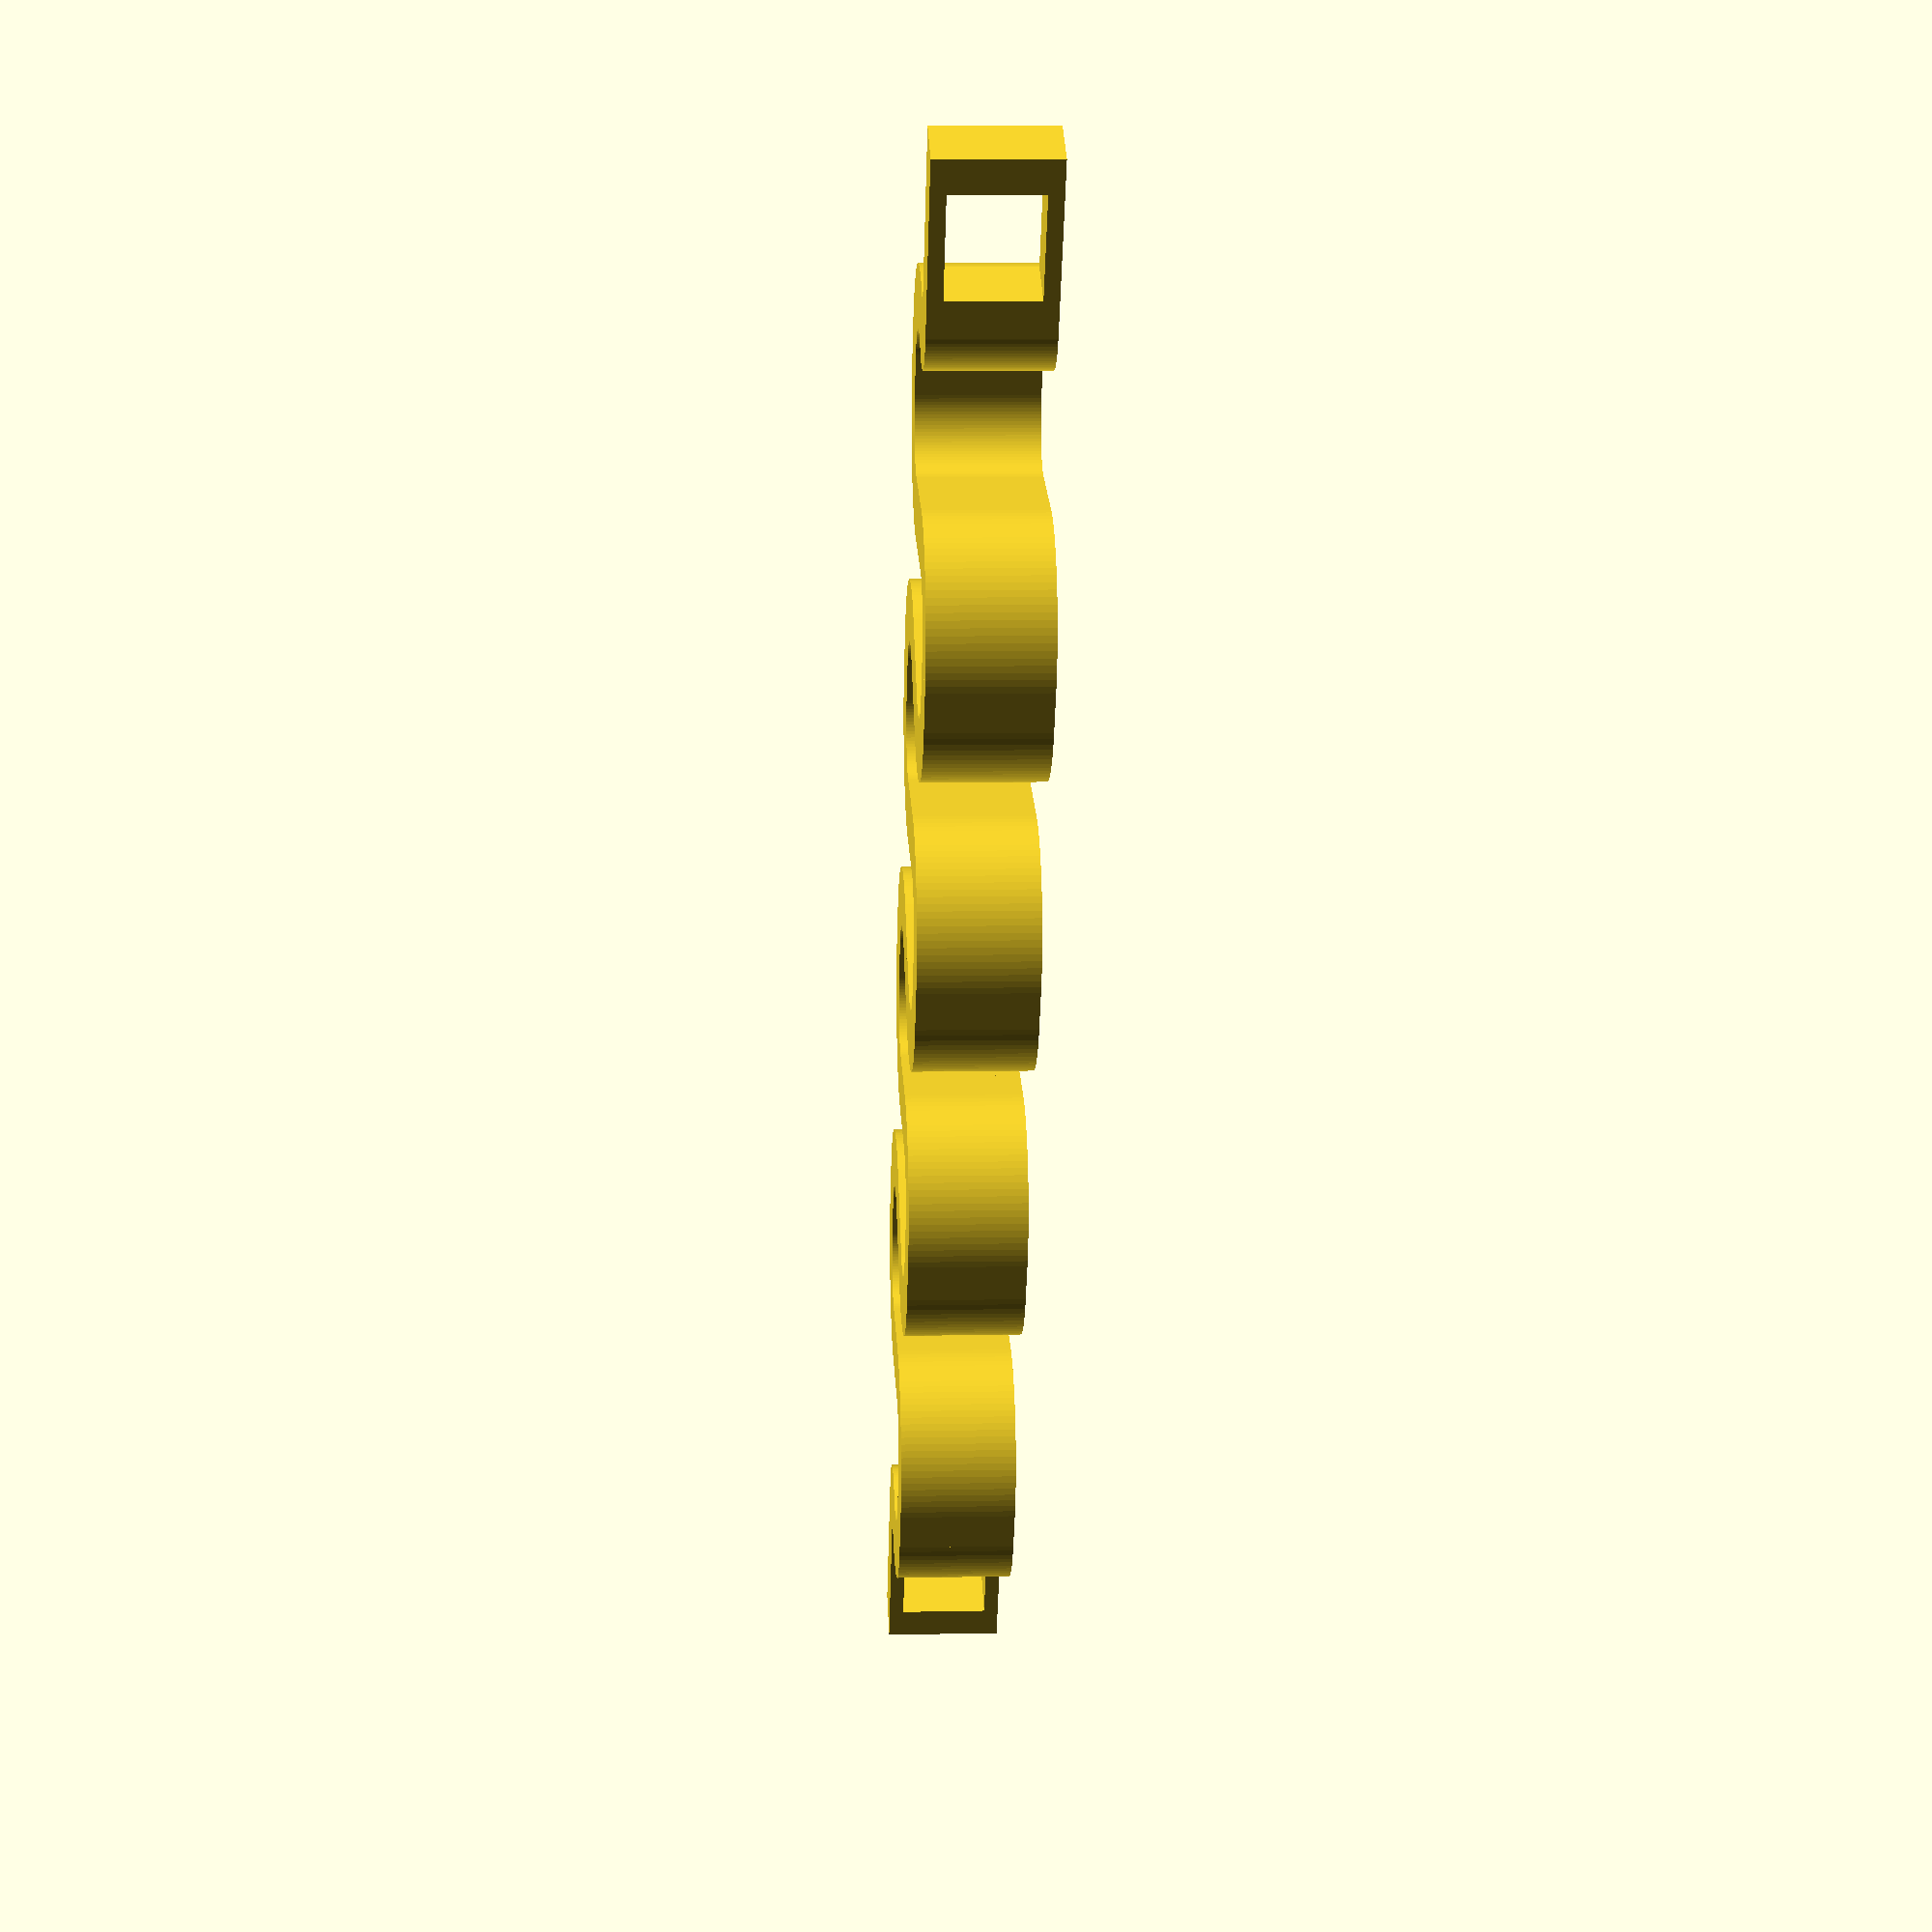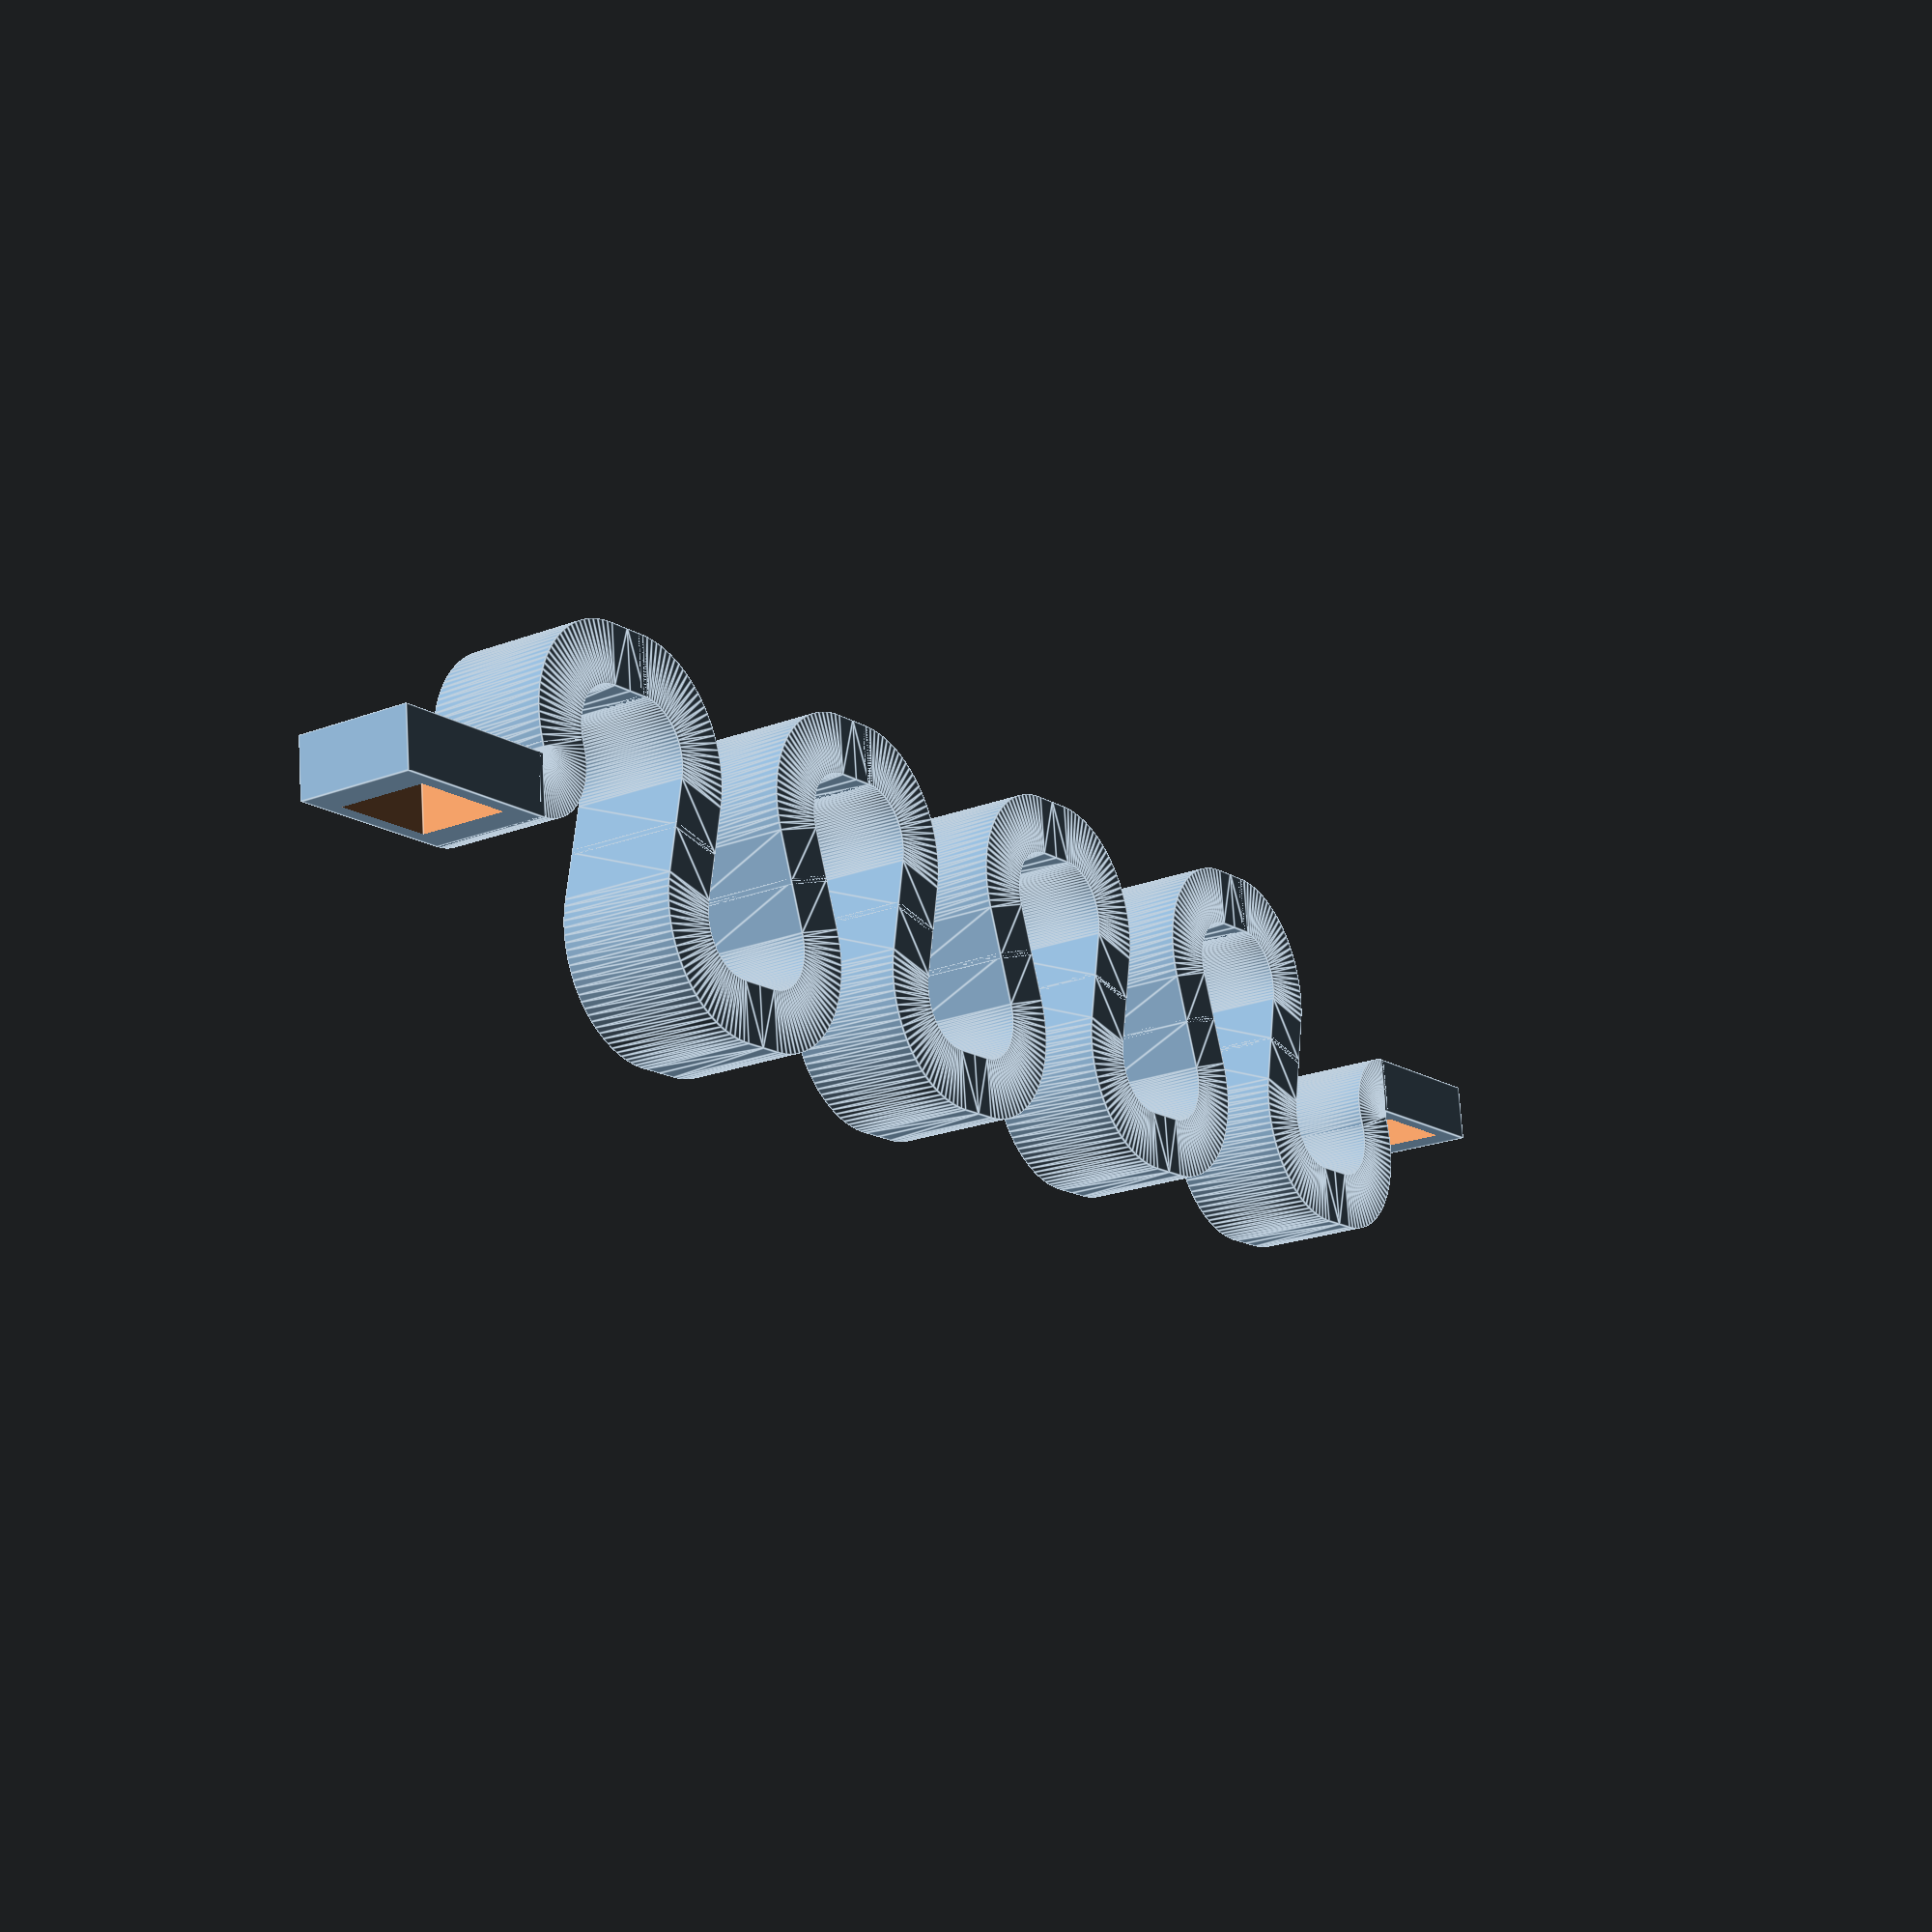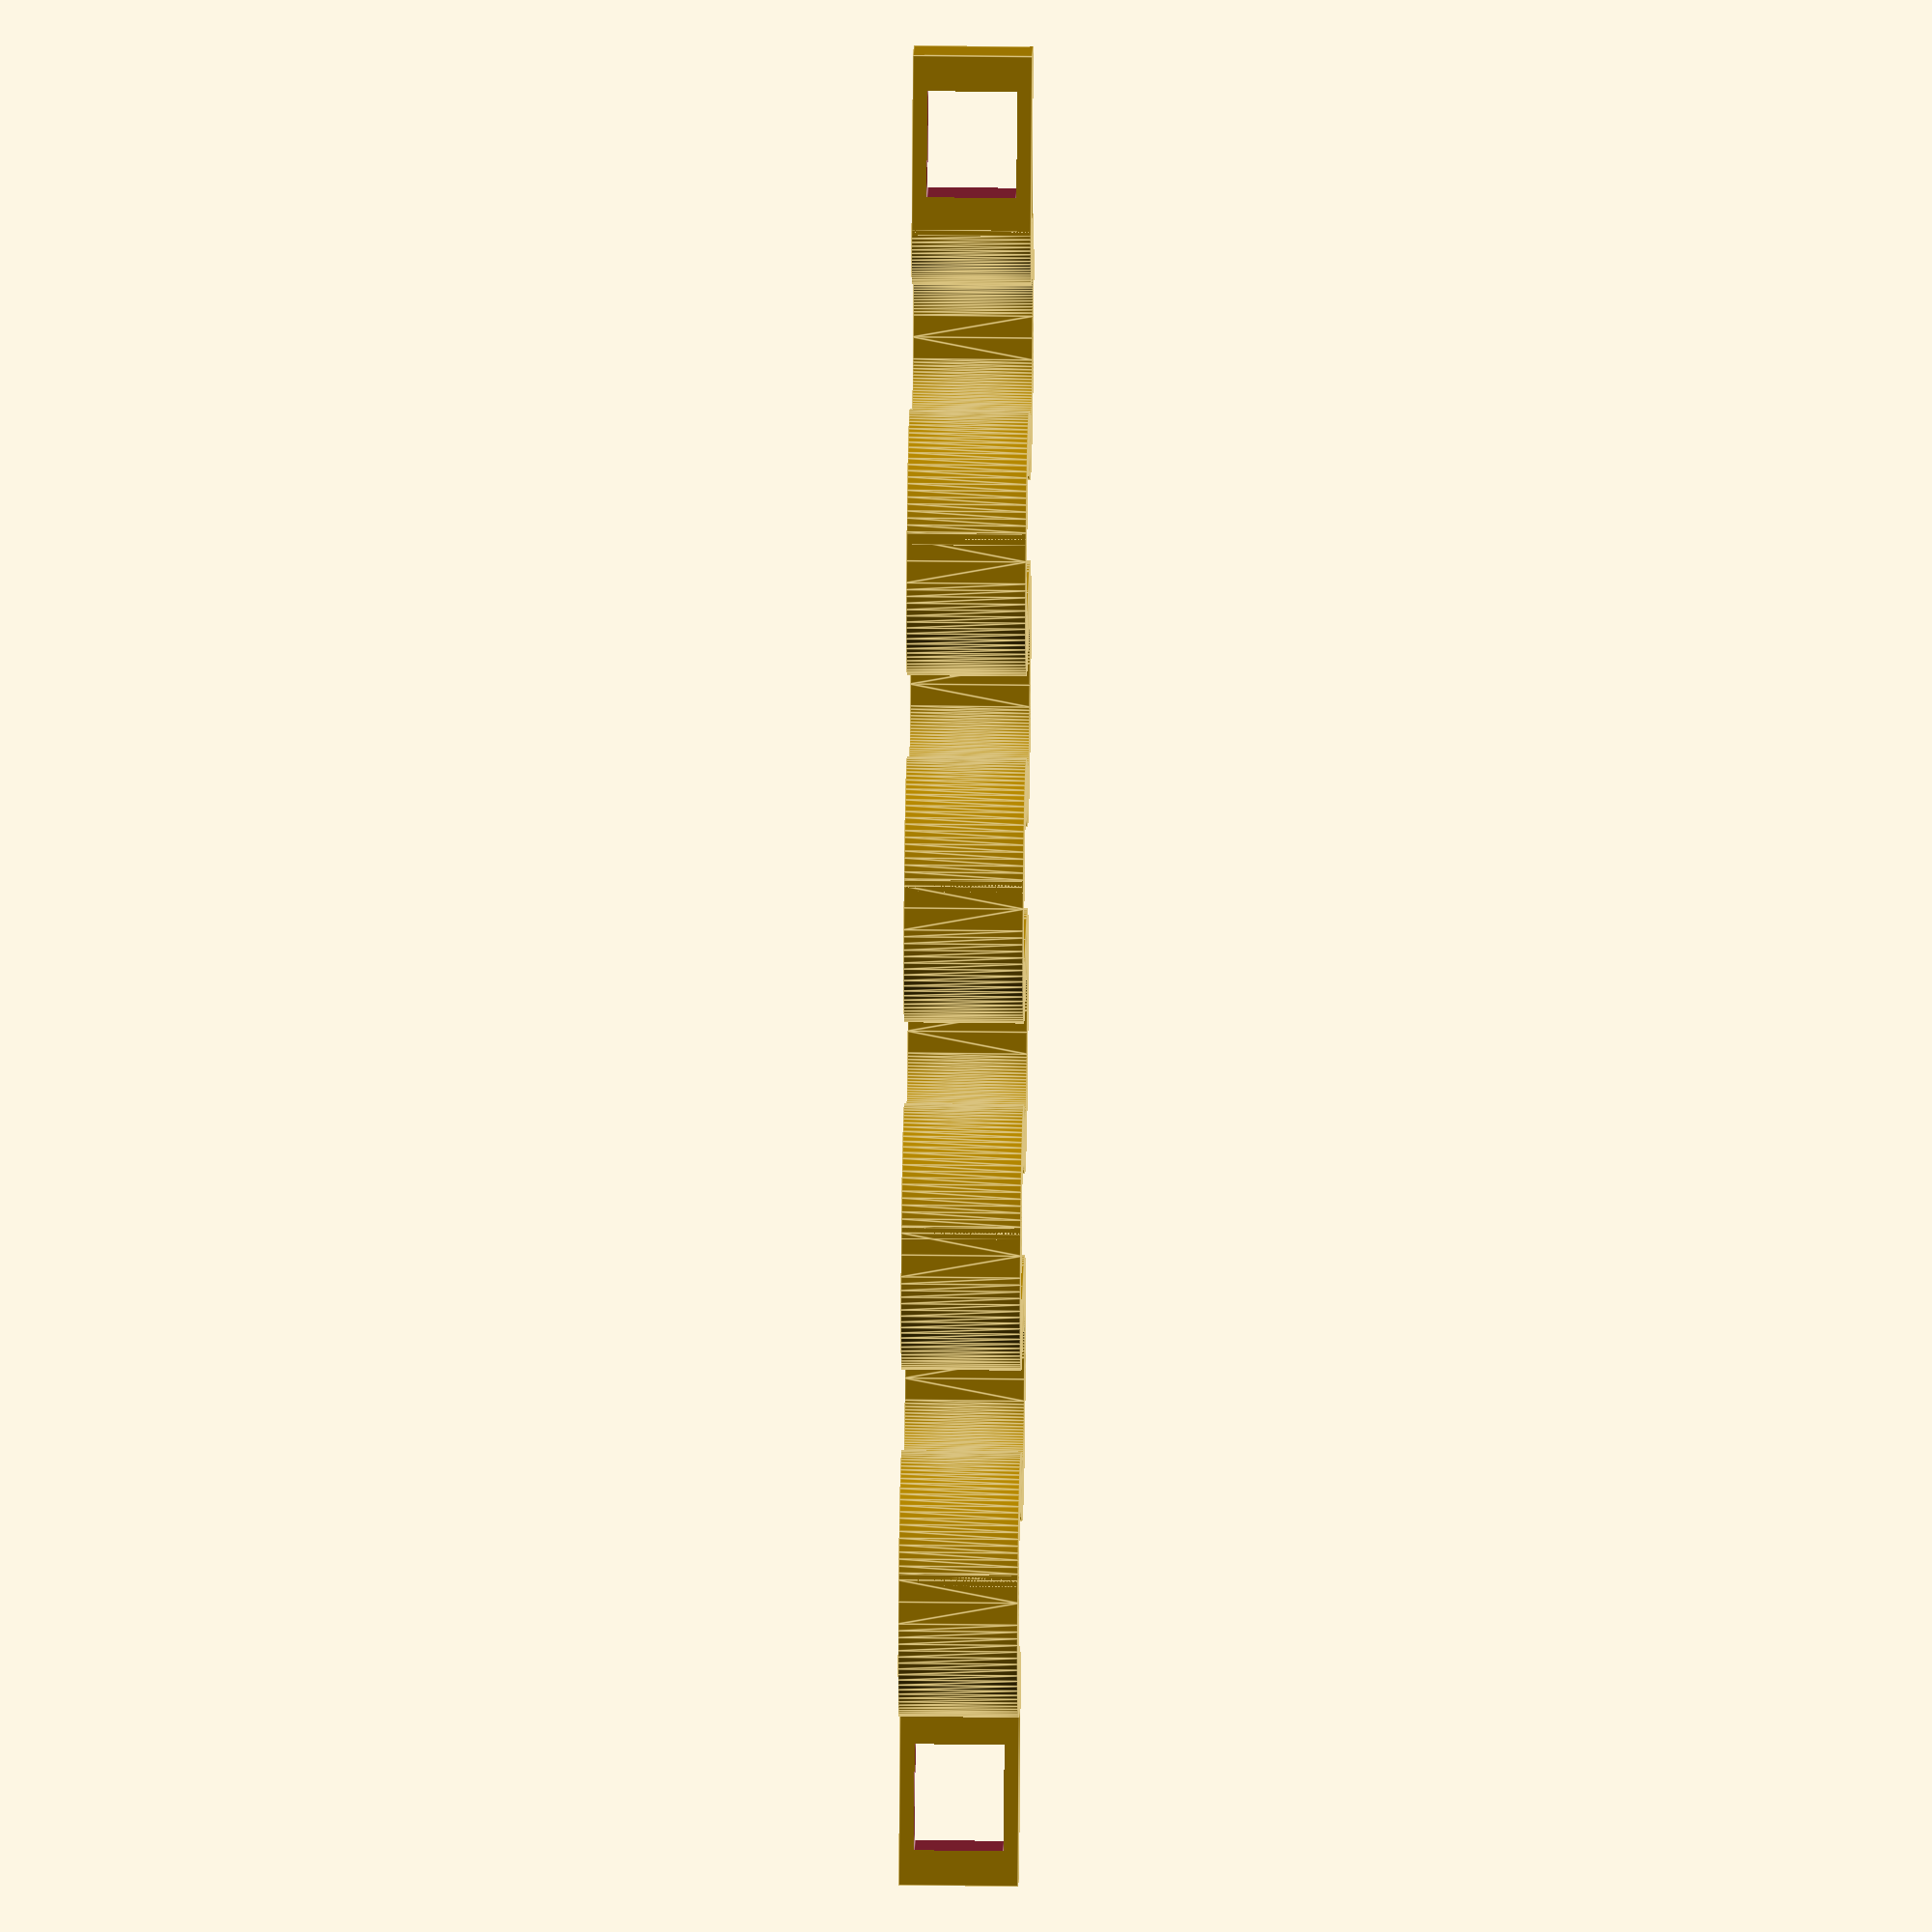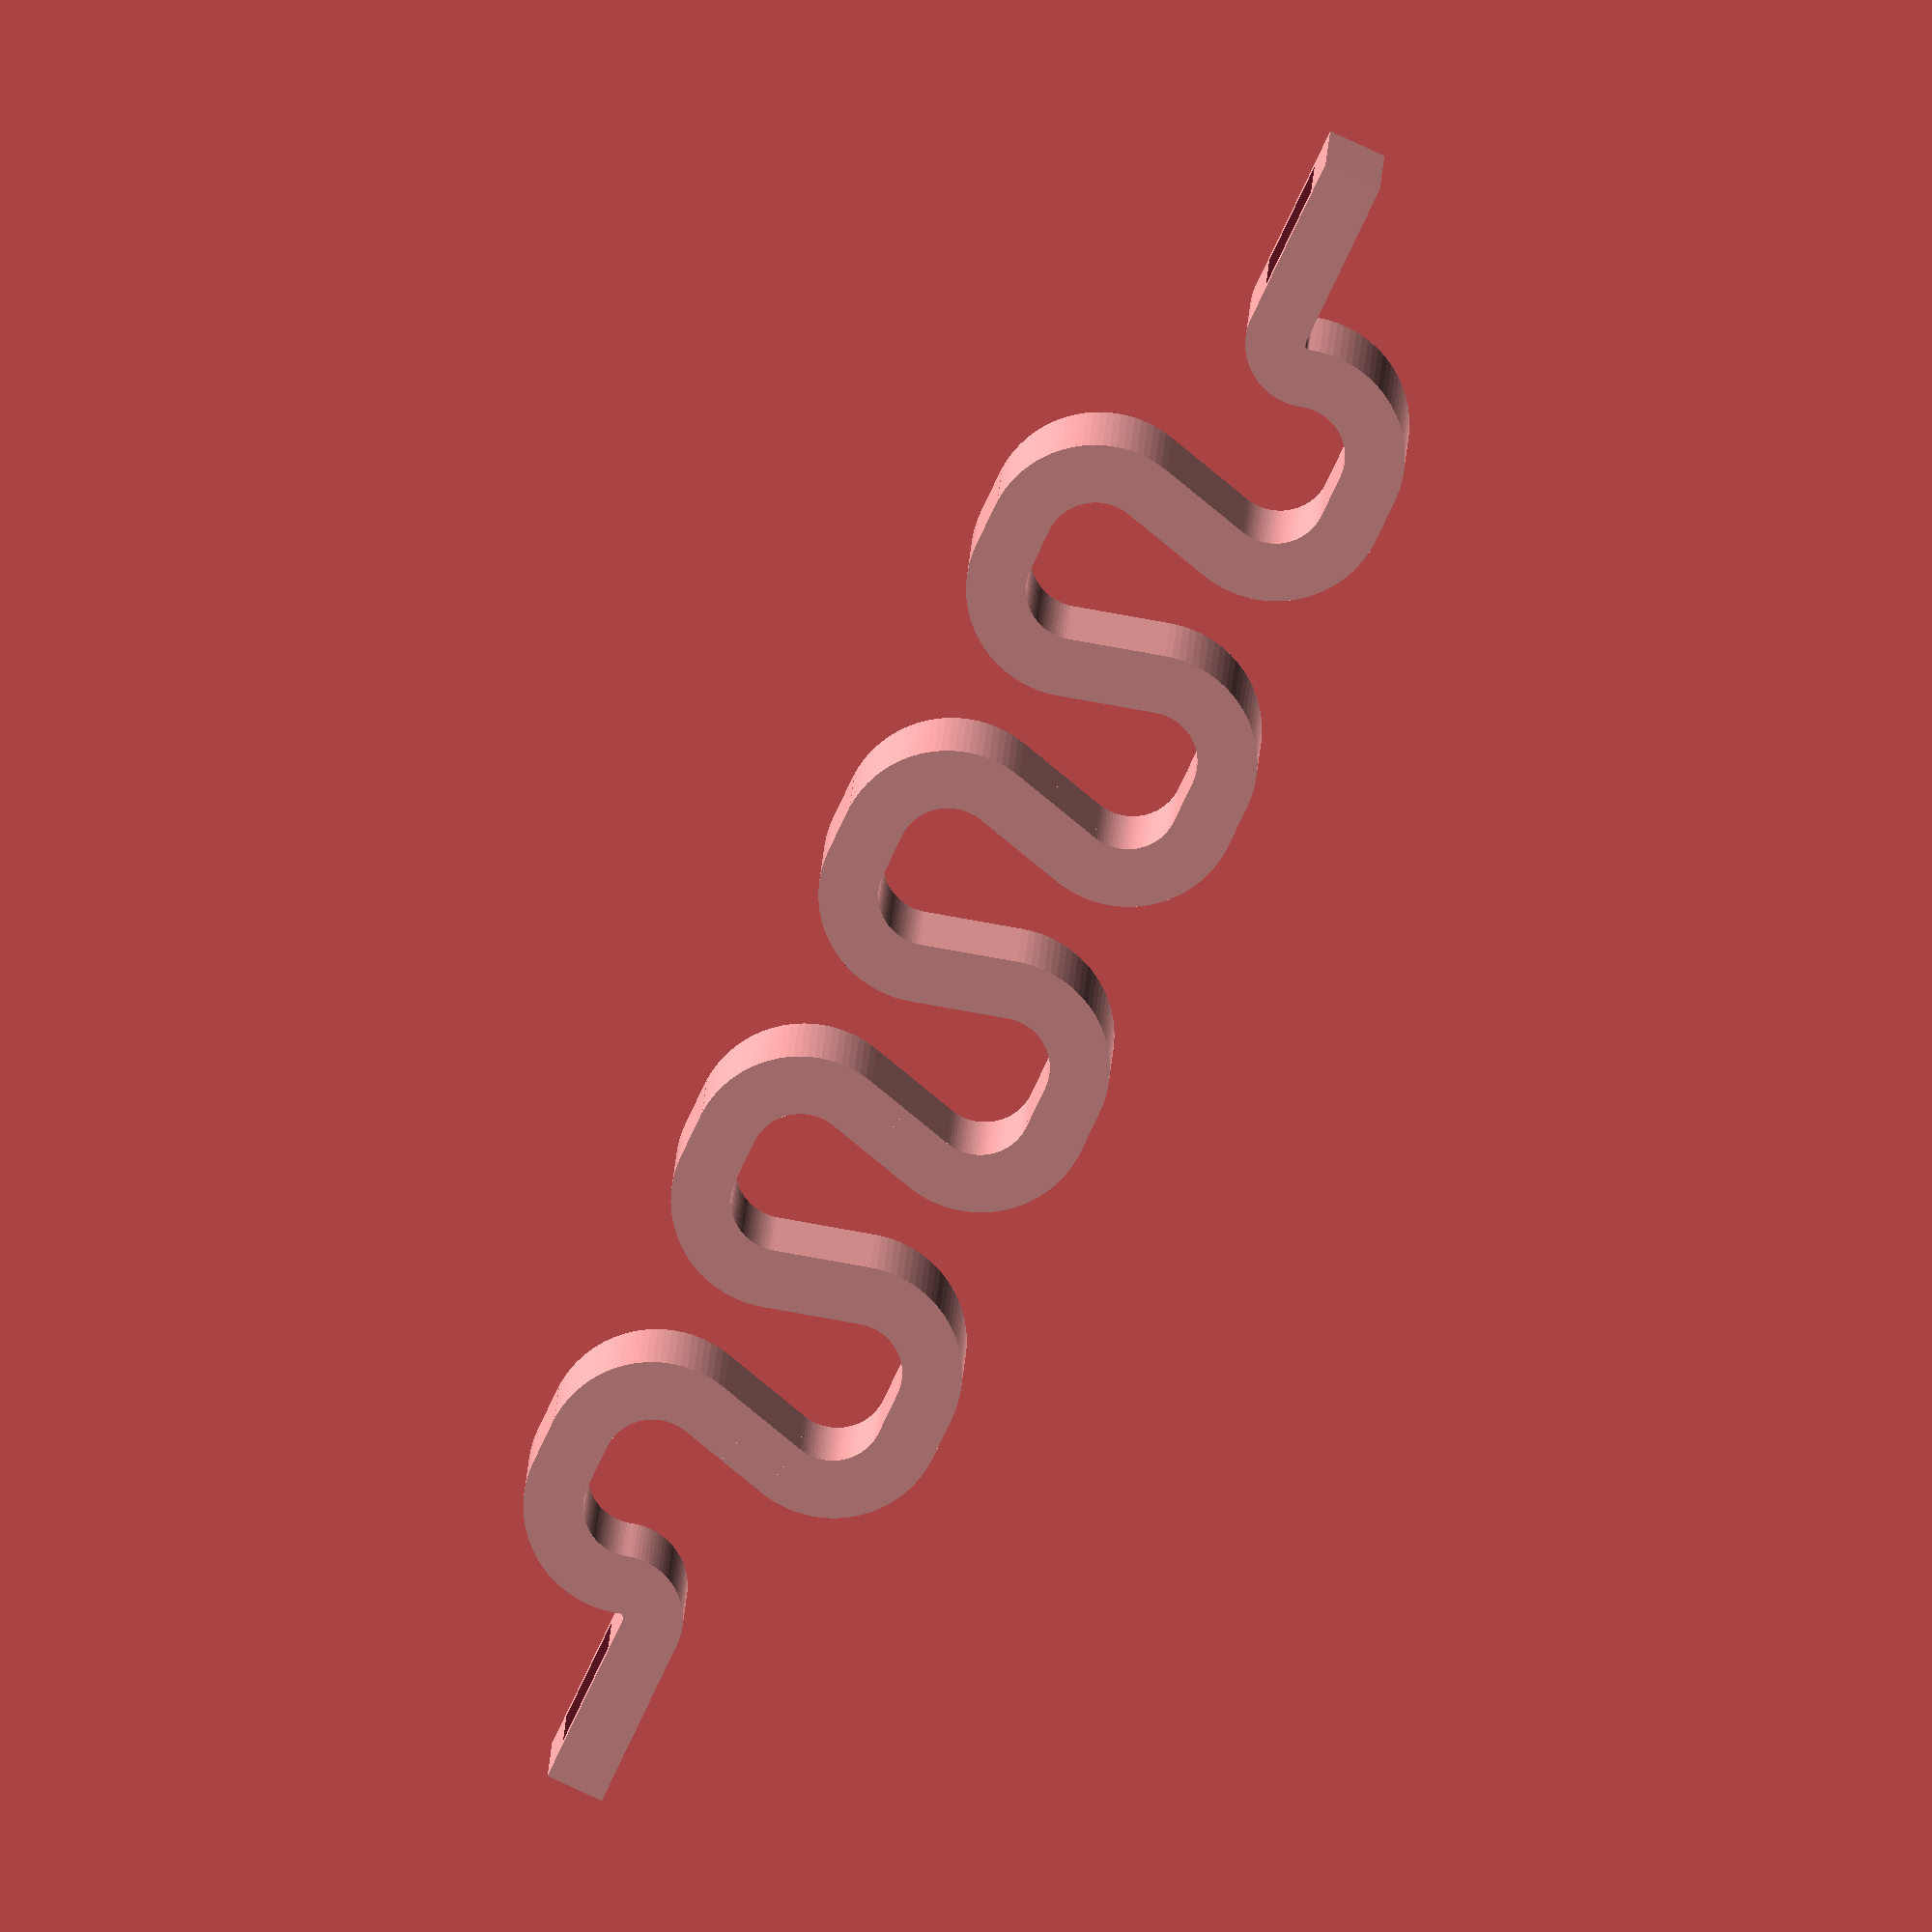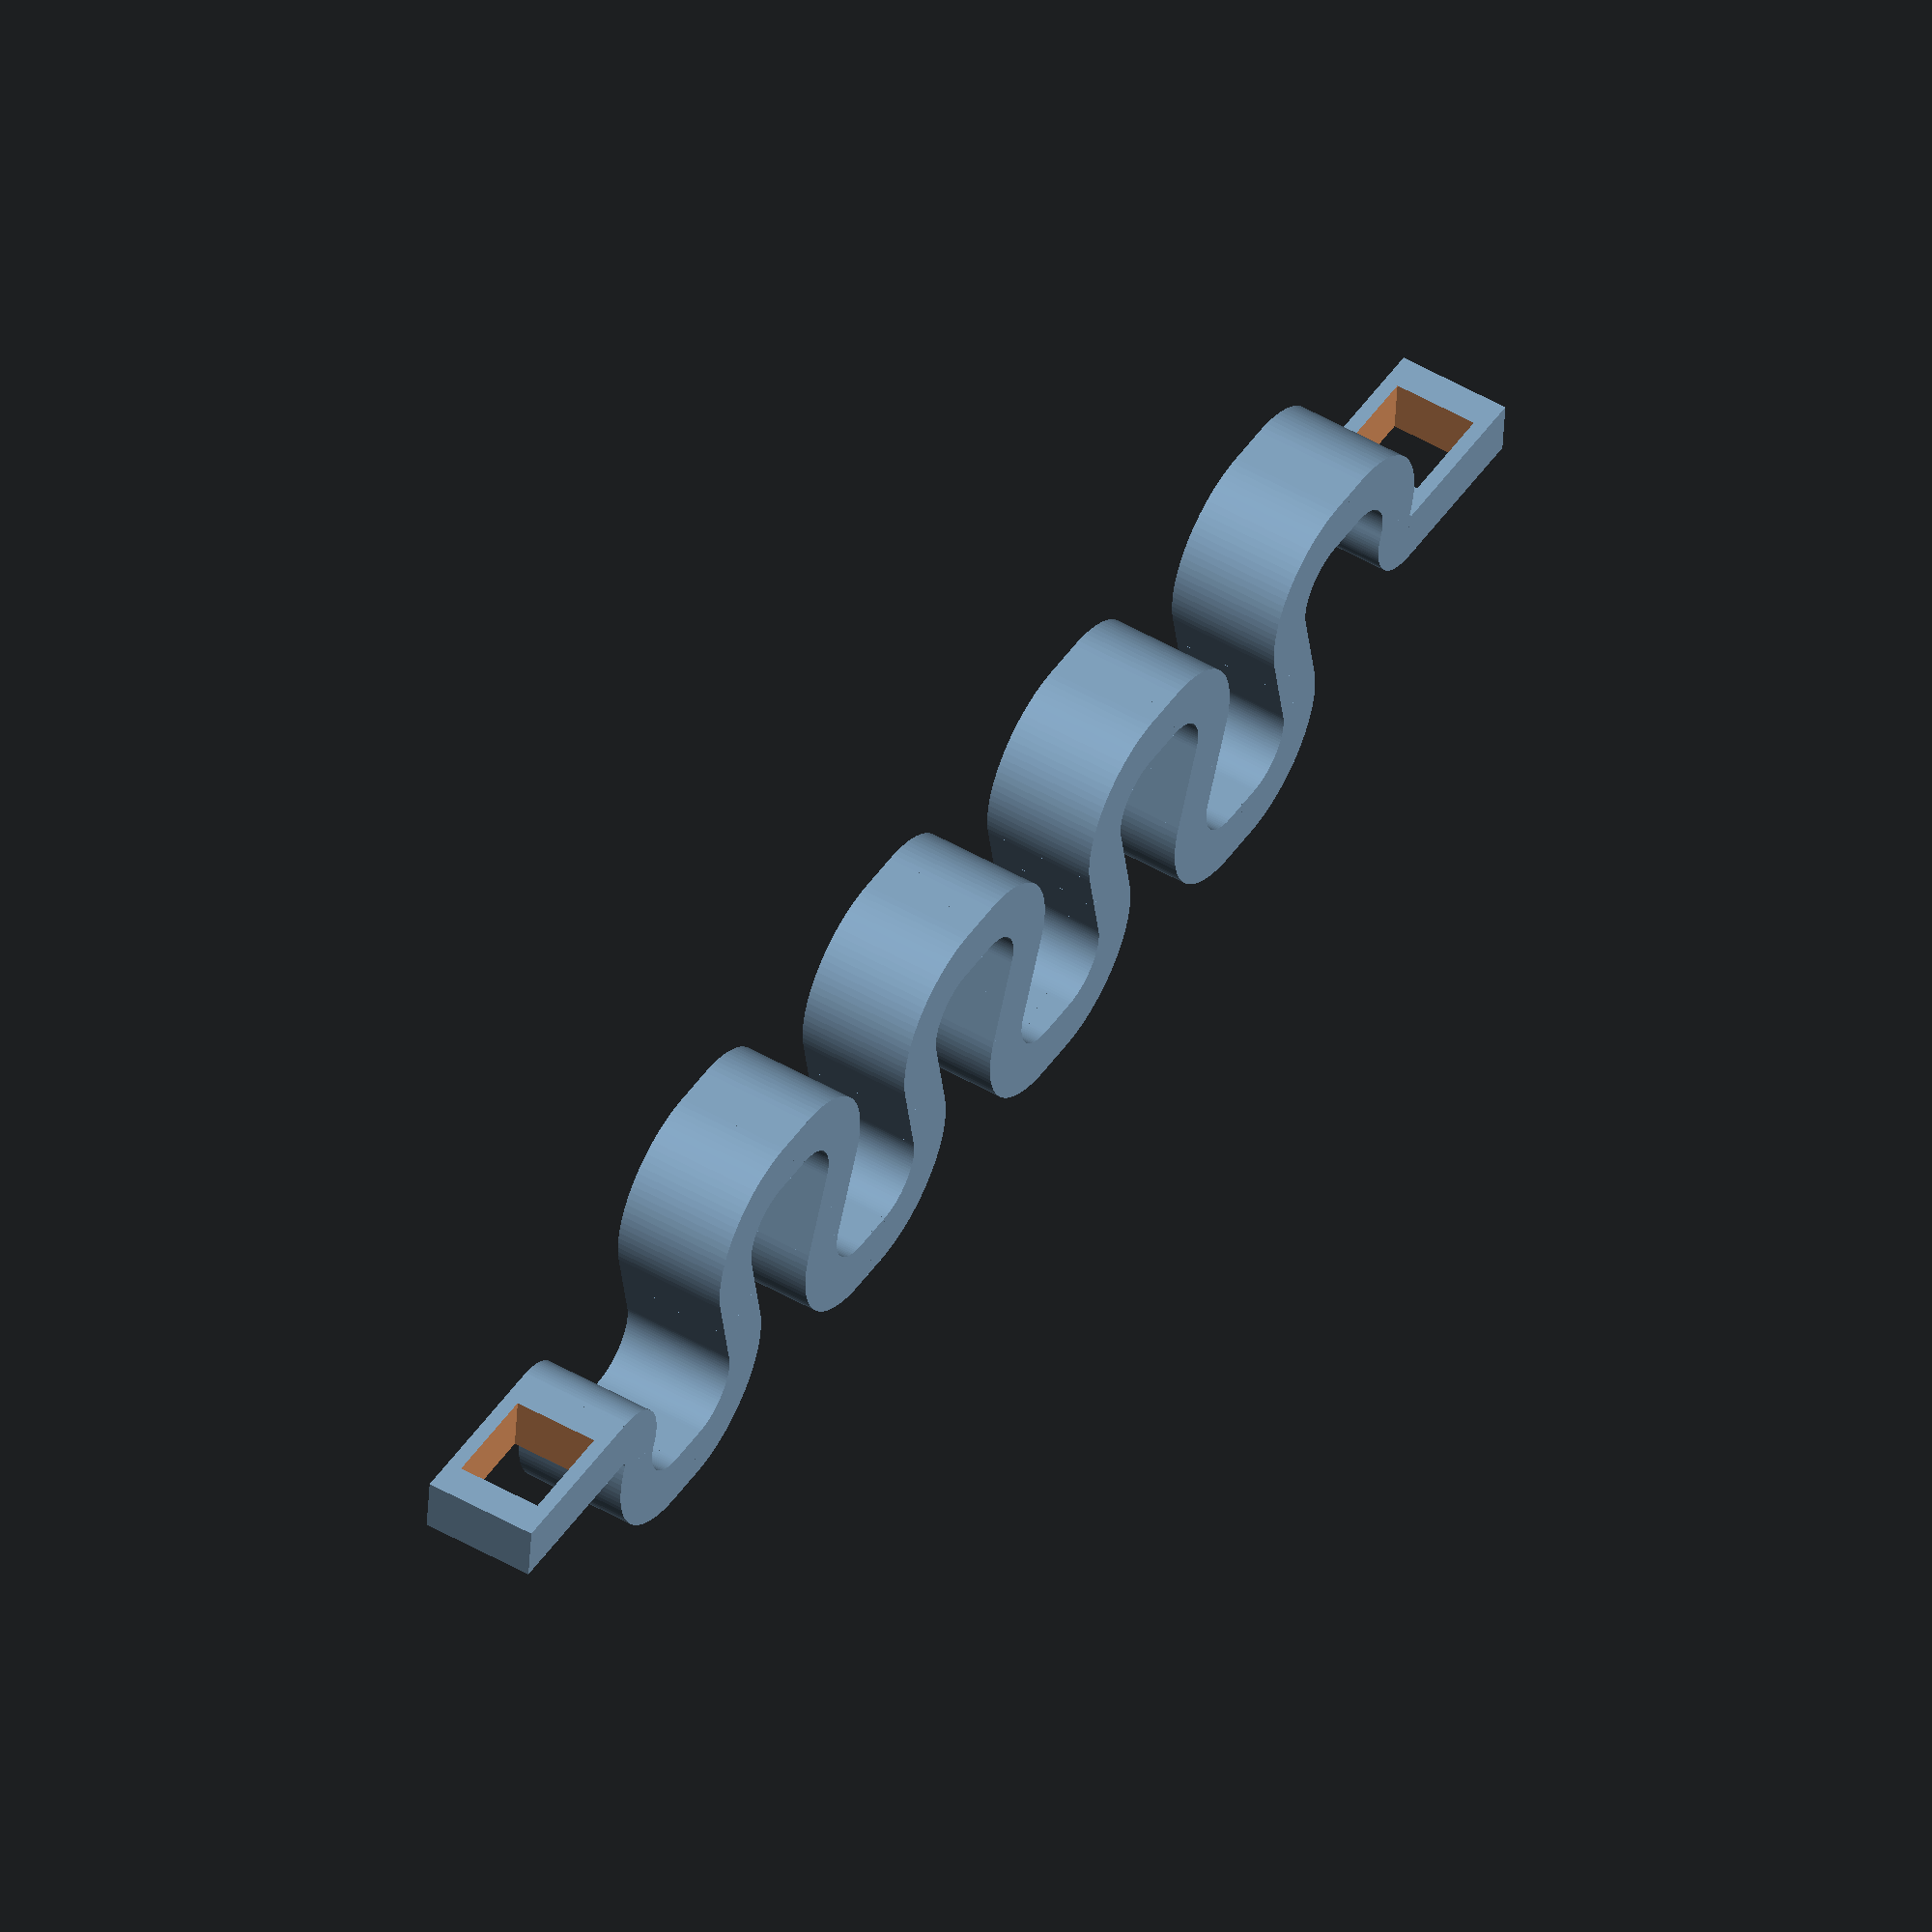
<openscad>
// Input Values

/* [Dimension] */
// Desired number of waves (each side).
    Frequency = 4;
// Full length of the mesh. (mm)
    Length = 50;
// Width of the mesh (mm).
    Width = 12;
// The breadth of the spring line (mm).
    Thickness = 2;
// Height of the mesh (mm).
    Depth = 4;
// Inward tilt of rungs (deg).
    Angle = 15; // [0 : 1 : 45]
// Factor continuously modifying shape from straight "zig-zag" to circular wave. 
    Roundness = 0.75; // [0: 0.05 : 1]
// Draw sharp angled caps when "Roundness" factor is zero?
    Corner = false;
    
/* [Terminals] */
// How far the terminals of the spring linearly extend beyond length (mm).
    Extension = 6;
// Center the terminals so they are centered.
    Centered = true;
// Design to add to each end of the spring.
    Design = "Hole"; // [None, Hole, Hoop, T, Rod]
    
/* [Hidden] */
    $fa = 12;
    $fs = 1;
    Clearance = 0.3;
    Guides = false;


// Computed Values

    // Centering Compensation:
        // This should happen either as component wrangling or at least some kind of recursing function 
        InitialSegment = Length/(2*Frequency);
        InitialAnchorY = Width/2 - Thickness/2;

        InitialAngleExtension = tan(Angle)*(Width/2 - Thickness) - (Thickness/2)/cos(Angle);
		InitialAnchorX  = (InitialSegment/2)*Roundness - InitialAngleExtension*(1-Roundness);

        InitialRadius = (InitialAnchorX + tan(Angle)*InitialAnchorY)/ (cos(Angle) + tan(Angle) + tan(Angle)*sin(Angle));
        InitialArcX = InitialRadius - cos(Angle) * InitialRadius;
        InitialArmX = tan(Angle) * (InitialAnchorY - InitialRadius - sin(Angle) * InitialRadius); 
        
        LengthAdjustment = 2*(InitialArmX + InitialArcX) + Thickness;
	    AdjustedLength = Centered ? Length - LengthAdjustment : Length;
    
    // Main Values:
        Straight = Corner && Roundness == 0;

    	Wavelength = AdjustedLength/Frequency;
		Segment = Wavelength/2;
		Segments = Frequency*4;
		AnchorY = Width/2 - Thickness/2;
        // Allow extending into "overhang"/angle region when flattening.
        AngleExtension = tan(Angle)*(Width/2 - Thickness) - (Thickness/2)/cos(Angle);
		AnchorX  = (Segment/2)*Roundness - AngleExtension*(1-Roundness);

		Radius = (AnchorX + tan(Angle)*AnchorY)/ (cos(Angle) + tan(Angle) + tan(Angle)*sin(Angle));
		   
		ArcX = Radius - cos(Angle) * Radius;
		ArcY = sin(Angle) * Radius;
		ArmY = AnchorY - Radius - sin(Angle) * Radius;   
		ArmX = tan(Angle) * ArmY; 

    // Useful Guide Values:
		Overlap = 2*(ArmX + ArcX) + Thickness;
		RealDiameter = 2*Radius+Thickness;
		Offset = RealDiameter - Overlap;
		Gap = RealDiameter - 2 * Overlap;
    
    
// Assertions/Tests:

    // Plus thickness? Not sure.
    RequiredWidth = Radius + ArcY;
    assert(AnchorY > RequiredWidth, "Not enough space to draw segments, increase width or reduce angle.");        
       
// Dimensions/segmentation guide for visual checks.    
module Guide() {
  
    // Gap Guide   
    color("purple")
    translate([-Width/4, RealDiameter-Overlap,0])
    cube([Width/2, Overlap, Depth]);
    
    color("orange")
    translate([-Width/2,RealDiameter,0])
    cube([Width/2,Gap,Depth]);
    

    color("green")
    cube([Width/2,Offset,Depth]);
    
    // Main Segmentation Guide
    if(!Centered) {
        translate([0,Segment/2,-Depth])
        for(i = [0 : 1 : Segments-1]) {
            Colour = i%2 == 0 ? "red" : "blue";
            translate([0,i*Segment/2,0])
            color(Colour)
            translate([-Width/2,-Segment/2,0])
            cube([Width,Segment/2,1]);
        }
    } else {
        Offset = 2*(Wavelength / 2 - Radius + ArmX + ArcX);
    
        translate([-Width/2,Radius,-Depth])
        for(i = [0 : 1 : 2*Frequency-1]) {
            Colour = i%2 == 0 ? "red" : "blue";
            
            if(i%2 == 0) {
                translate([0,i*(Wavelength-Offset),0])
                color(Colour)
                translate([0,-Radius,0])
                cube([Width/2,2*Radius+Thickness,1]);
            } else {
                translate([Width/2,i*(Wavelength-Offset),0])
                color(Colour)
                translate([0,-Radius,0])
                cube([Width/2,2*Radius+Thickness,1]);
            }
        }
    }
}
    
if(Guides) {
    color("orange")
    translate([-Width/2, Length, -2*Depth])
    cube([Width, Thickness, 1]);

    Guide();
}

// For terminating spring with sector stopping centered
module Centering() {
    CenteringAnchorY = ArmY;
    CenteringAnchorX  = Overlap/2 - ArmX;
    CenteringRadius = (CenteringAnchorX + tan(Angle)*CenteringAnchorY)/ (cos(Angle) + tan(Angle) + tan(Angle)*sin(Angle));
    CenteringArcX = CenteringRadius - cos(Angle) * Radius;
    CenteringArcY = sin(Angle) * CenteringRadius;
    CenteringArmY = CenteringAnchorY - CenteringRadius - sin(Angle) * CenteringRadius;   
    CenteringArmX = tan(Angle) * CenteringArmY;
    CenteringArmExtrusion = sqrt(CenteringArmX^2 + CenteringArmY^2) + 0.1;

    union() {
        X1 = CenteringArmX + 0.01; //sqrt(ArmY^2 + ArmX^2);
        Y1 = Thickness/2; 
        X2 = -CenteringArmY - 0.01 - (Straight ? Thickness : 0);
        Y2 = -Thickness/2;

        firstPoints = [
            [X1 + (Straight ? (Thickness)*tan(Angle) + 0.01 : 0 ), Y1], 
            [X1 + (Straight ? 0.01 : 0), Y2], 
            [X2, Y2],
            [X2, Y1]
        ];
        firstPaths = [[0, 1, 2, 3]];

        rotate([0,0,180+Angle])
        linear_extrude(Depth) 
        polygon(firstPoints, firstPaths);

        // Arc 
        if(!Straight) {
            translate([CenteringAnchorY-CenteringRadius,-CenteringAnchorX,0])
            rotate_extrude(angle = 90 + Angle, $fn = 100) {
                translate([CenteringRadius-Thickness/2,0])
                square([Thickness,Depth]);
            }
        }
    }
}

// Half of spring segment/"rung", to be transformed and arrayed.
module Sector(Terminate = false) {

    union() {
        // First Arm (Arm connecting central axis.)
        if(Centered && Terminate) {
            translate([ArmY,ArmX,0])
            rotate([0,0,180])
            Centering();
        } else {
            X1 = sqrt(ArmY^2 + ArmX^2);
            Y1 = Thickness/2; 
            X2 = 0;
            Y2 = -Thickness/2;

            firstPoints = [
                [X1 + (Straight ? (Thickness)*tan(Angle) + 0.01 : 0 ), Y1], 
                [X1 + (Straight ? 0.01 : 0), Y2], 
                [X2, Y2],
                [X2, Y1]
            ];
            firstPaths = [[0, 1, 2, 3]];

            rotate([0,0,Angle])
            linear_extrude(Depth) 
            polygon(firstPoints, firstPaths);
        }

        // Second Arm (Arm to other sector, if non-full roundness.)
        if(Roundness != 1) {
            X1 = AnchorY - Thickness/2;
            Y1 = -AnchorX + (Straight ? Thickness/cos(Angle) : 0);
            X2 = AnchorY + Thickness/2;

            points = [
                [X1, -Segment/2], 
                [X1, Y1], 
                [X2, Y1], 
                [X2, -Segment/2]
            ];
            paths = [[0, 1, 2, 3]];

            linear_extrude(Depth) 
            polygon(points, paths);
        }

        // Rounding
        if(!Straight) {
            translate([AnchorY-Radius,-AnchorX,0])
            rotate_extrude(angle = 90 + Angle, $fn = 100) {
                translate([Radius-Thickness/2,0])
                square([Thickness,Depth]);
            }
        } else {
            // Insert chunk?
        }

        // Overlap Extension
        if(!Terminate) {
            rotate([0,0,Angle])
            translate([-0.1,-Thickness/2,0])
            cube([0.2,Thickness,Depth]);
        }
    }
}

// Sector();

// Full wave composed of sectors/union tissue.
module Wave(Start = false, End = false) {
    Connective = Thickness/5;
    
    Offset = Centered ? 0 +  ArcX + ArmX + Thickness/2  : Segment/2;
    translate([0, Offset, 0])
    
    union() {
        // Cap
        if(!Centered) {
            Sector();
        } else {
            translate([0,2*Segment,0])
            Sector(End);
        }
        
        rotate([0,0,180])
        Sector(Centered && Start);
        
        // Connective tissue for boolean between segments
        translate([AnchorY+Thickness/2-Width, - AnchorX - Connective/2 + Segment,0])
        cube([Thickness,Connective,Depth]);
        
        translate([0,Segment,0])
        mirror([1,0,0])
        Sector();
        
        translate([0,Segment,0])
        mirror([0,1,0])
        Sector();
        
        // Connective tissue for following sections if not endpoint
        Endpoint = Start && End;
        
        if(Roundness == 1 && (Centered || Endpoint != true)) {
            translate([AnchorY-Thickness/2, 3*AnchorX - Connective/2,0])
            cube([Thickness,Connective,Depth]);
        }
    }
}

module Terminal() {
    // Design = "None"; // [None, Hole, Hoop, T, Rod]

    // Hole
    HoleDisp = Extension*0.6 > 4 ? 4 : Extension*0.6; 

    // Hoop
    HoopOuterRadius = Extension/2;
    HoopInnerRadius = 3*HoopOuterRadius/4;

    union() {

        // Draw extension, subtract hole if desired.
        difference() {
            translate([-Thickness/2,0,0])
            cube([Thickness,Extension,Depth]);
            
            if(Design == "Hole") {
                translate([-Thickness,Extension - HoleDisp - HoleDisp/3, (Depth - 3*Depth/4)/2])
                cube([Thickness*2,HoleDisp,3*Depth/4]);
            }

            if(Design == "Hoop") {
                translate([0,3*Extension/4,-1/2])
                cylinder(Depth+1, HoopInnerRadius, HoopInnerRadius);
            }
        }
        
        // Desired Appendage

        if(Design == "Hoop") {
            difference() {
                translate([0,3*Extension/4,0])
                cylinder(Depth, HoopOuterRadius, HoopOuterRadius);

                translate([0,3*Extension/4,-1/2])
                cylinder(Depth+1, HoopInnerRadius, HoopInnerRadius);

                // Chamfer end to an Allowable Overhang
            }
        }

        if(Design == "T") {
            translate([-Width/4,Extension-Thickness,0])
            cube([Width/2, Thickness, Depth]);
        }

        if(Design == "Rod") {
            RodRadius = Thickness;

            translate([0,Extension-RodRadius/2,0])
            cylinder(2*Depth, RodRadius, RodRadius);
        }
    
        // Overlap 
        translate([-Thickness/2,-0.1,0])
        cube([Thickness,0.2,Depth]);
    }
    
}

// Create the array and union of full spring at freq. and terminals.
module Spring() {
    union() {
        for(i = [0 : 1 : Frequency-1]) {
          
            translate([0,i*Wavelength,0])
            Wave(i == 0, i == Frequency-1);   
        }
    }
}

module Draw() {
    union() {
        Spring();

        TerminalOffset = Centered ? 0 : Width/2 - Thickness/2;
        // Start
        translate([TerminalOffset,0, 0])
        rotate([0,0,180])
        Terminal(); 

        translate([TerminalOffset,Length,0])
        Terminal();
    }
}

Draw();




</openscad>
<views>
elev=352.1 azim=149.3 roll=266.7 proj=p view=solid
elev=21.3 azim=83.6 roll=304.2 proj=p view=edges
elev=146.7 azim=203.6 roll=268.9 proj=o view=edges
elev=164.0 azim=204.8 roll=177.8 proj=o view=solid
elev=308.2 azim=264.6 roll=121.8 proj=o view=solid
</views>
